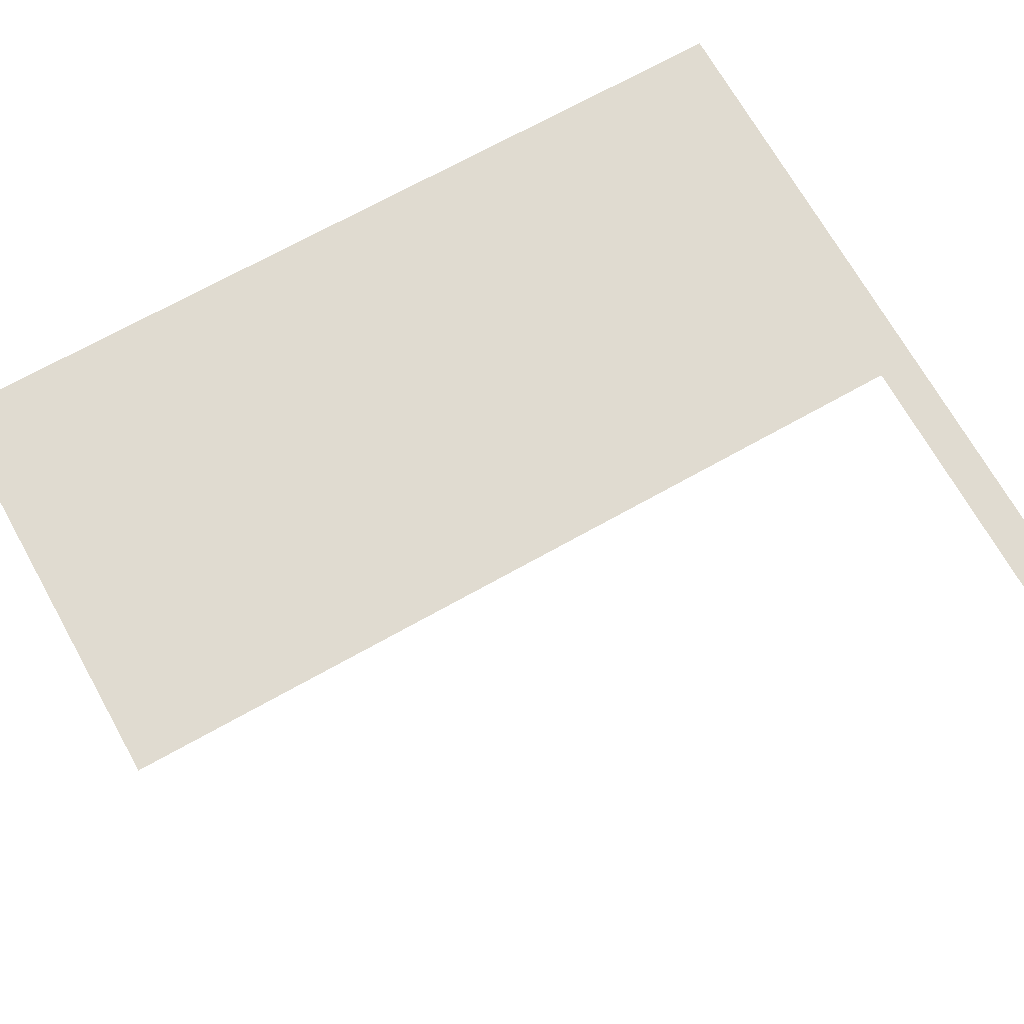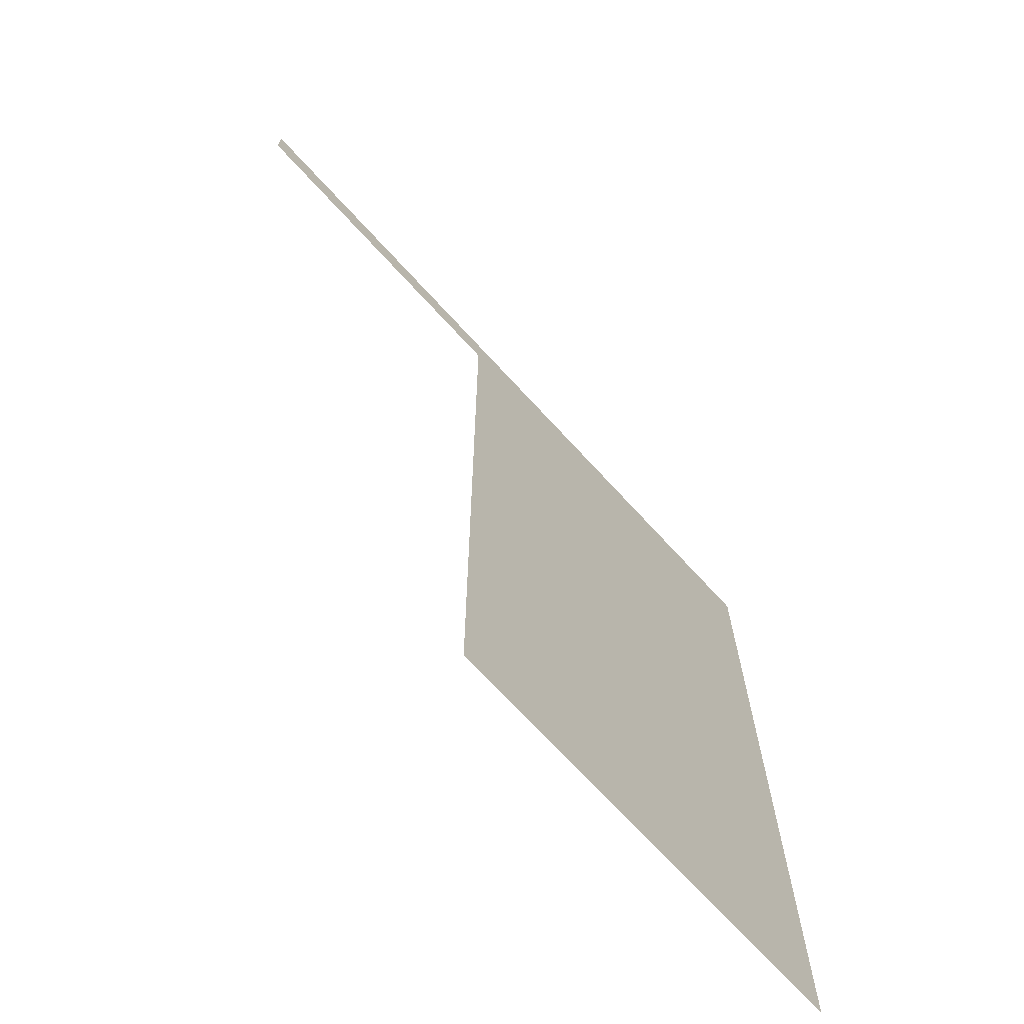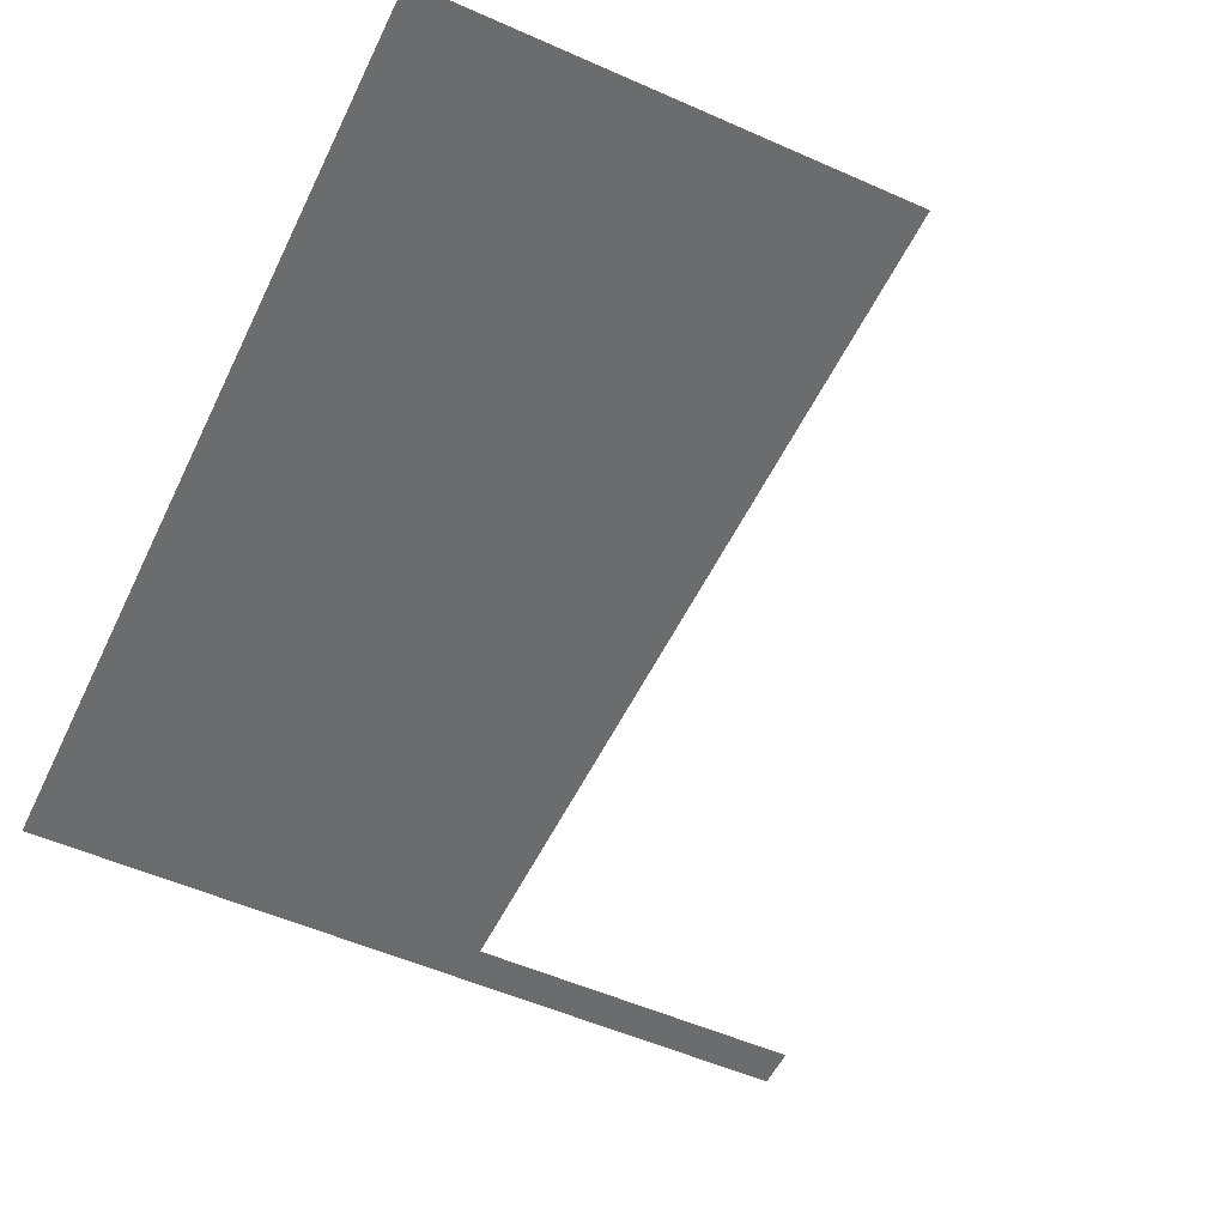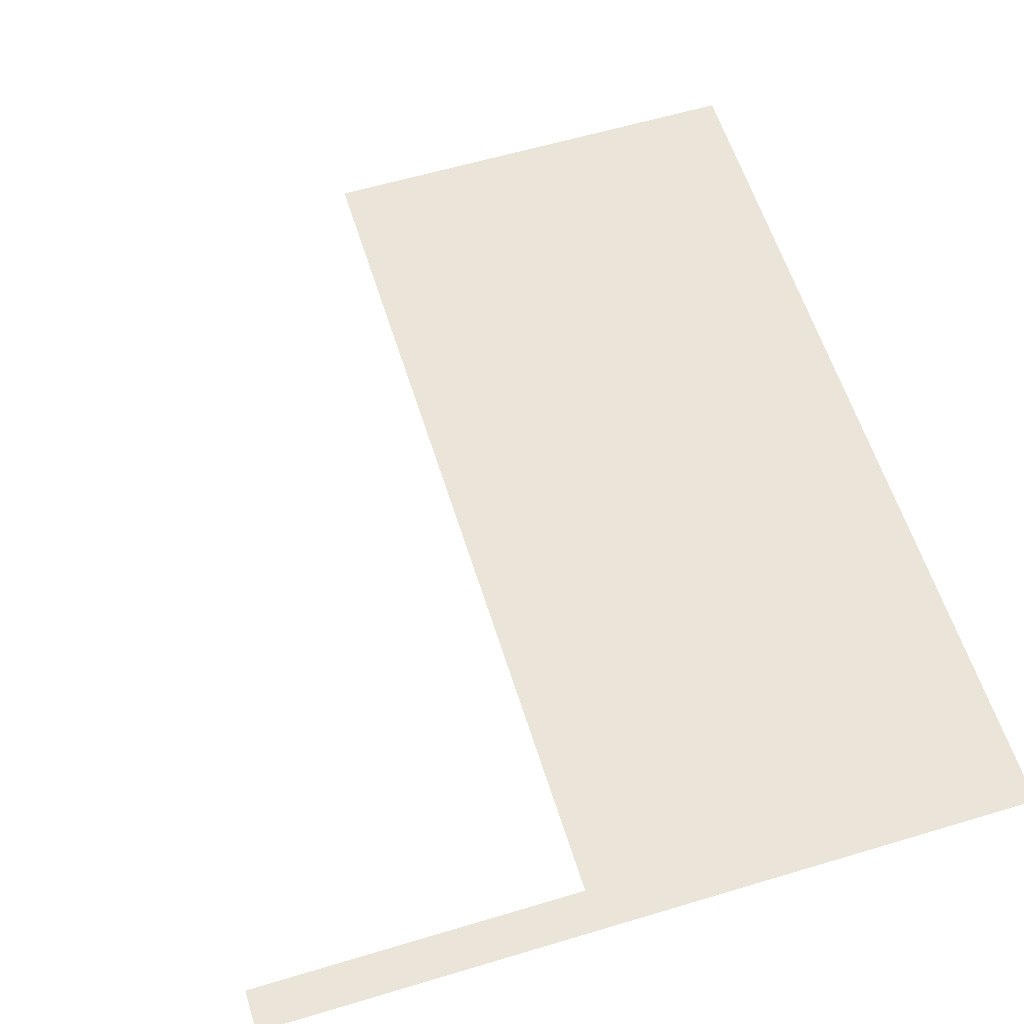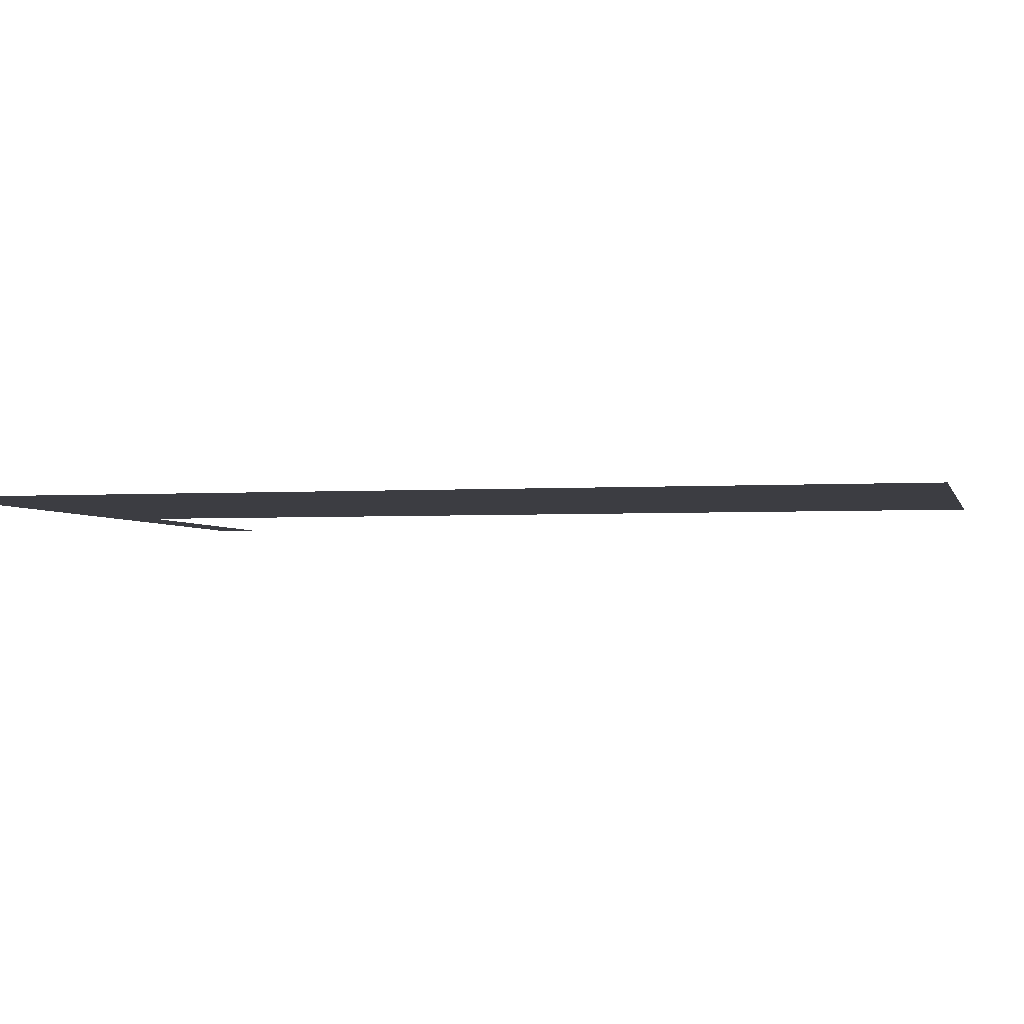
<metadata>
{"format":"obj","ext":"obj","renderer":"f3d","projection":"perspective","resolution":1024,"background":"white","views":[{"elev":69.9,"azim":60.7,"up":"+Z"},{"elev":-70.4,"azim":132.5,"up":"+Y"},{"elev":-53.6,"azim":-25.3,"up":"+Z"},{"elev":59.1,"azim":162.8,"up":"+Z"},{"elev":-2.9,"azim":-76.8,"up":"+Z"}]}
</metadata>
<code>
v -100 400 0
v 100 400 0
v 14.77 400 0
v 100 389.4 0
v 14.77 389.4 0
v -100 389.4 0
v -100 162.4 0
v 14.77 162.4 0
f 7 8 5 6
f 3 5 4 2
f 6 5 3 1

</code>
